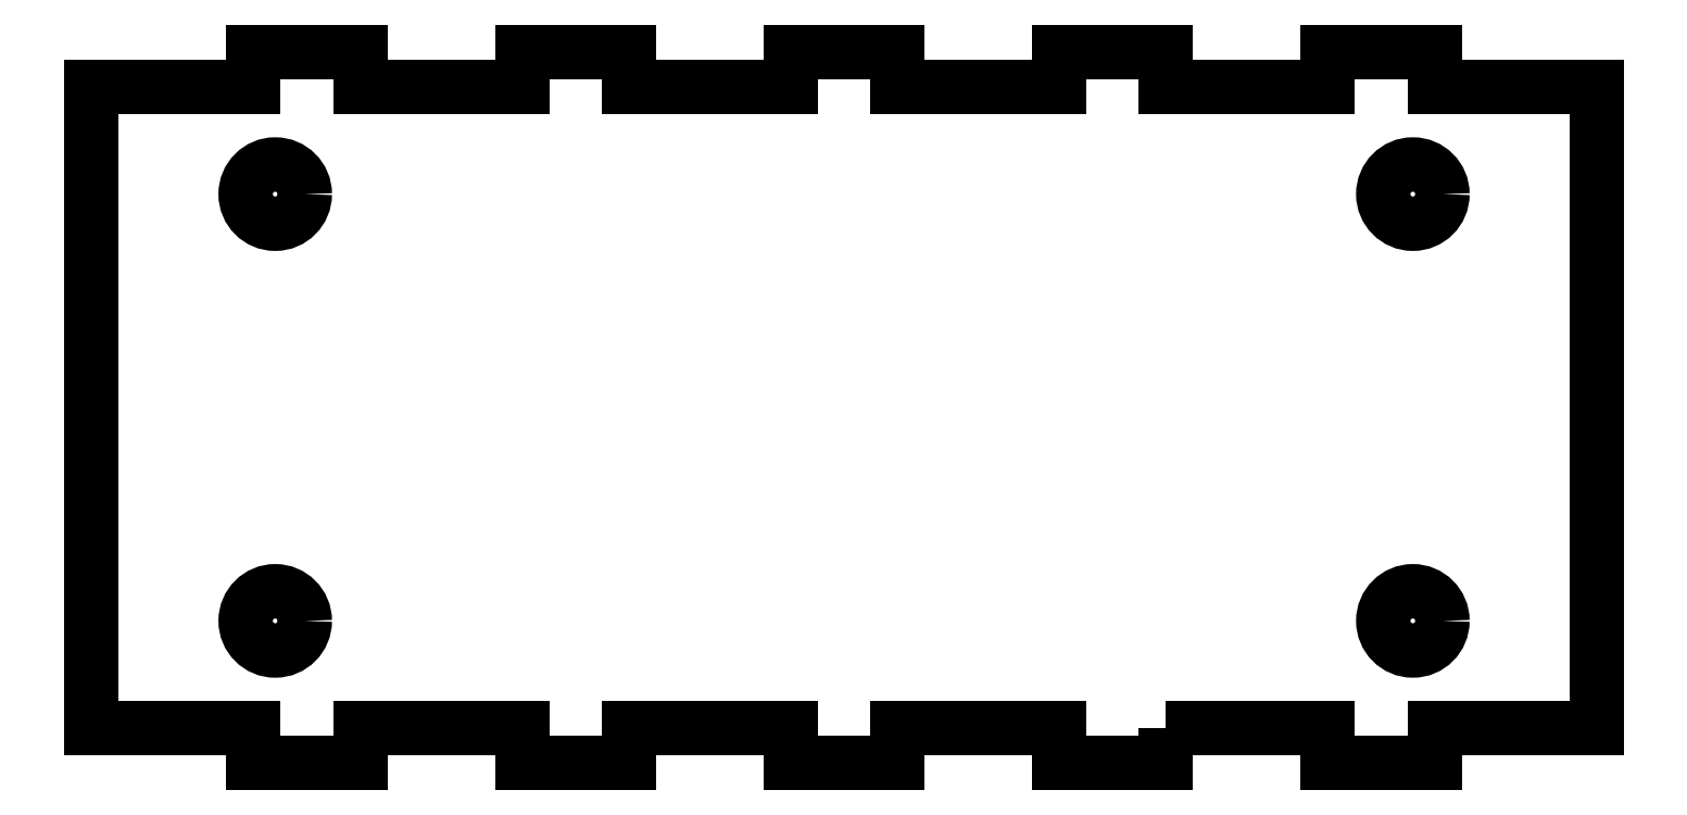
<metadata>
{"format":"dxf","ext":"dxf","renderer":"ezdxf+matplotlib","layout":"modelspace","background":"white","min_lineweight":24,"dpi":150}
</metadata>
<code>
0
SECTION
2
ENTITIES
0
CIRCLE
8
0
10
-48
20
-45
30
0
40
2.5
210
0
220
-0
230
1
0
CIRCLE
8
0
10
48
20
-9
30
0
40
2.5
210
0
220
-0
230
1
0
CIRCLE
8
0
10
48
20
-45
30
0
40
2.5
210
0
220
-0
230
1
0
CIRCLE
8
0
10
-48
20
-9
30
0
40
2.5
210
0
220
-0
230
1
0
LWPOLYLINE
8
0
90
44
70
1
43
0
10
27.17
20
-54
10
40.83
20
-54
10
40.83
20
-57
10
49.83
20
-57
10
49.83
20
-54
10
63.5
20
-54
10
63.5
20
0
10
49.83
20
0
10
49.83
20
3
10
40.83
20
3
10
40.83
20
0
10
27.17
20
0
10
27.17
20
3
10
18.17
20
3
10
18.17
20
0
10
4.5
20
0
10
4.5
20
3
10
-4.5
20
3
10
-4.5
20
0
10
-18.17
20
0
10
-18.17
20
3
10
-27.17
20
3
10
-27.17
20
0
10
-40.83
20
0
10
-40.83
20
3
10
-49.83
20
3
10
-49.83
20
0
10
-63.5
20
0
10
-63.5
20
-54
10
-49.83
20
-54
10
-49.83
20
-57
10
-40.83
20
-57
10
-40.83
20
-54
10
-27.17
20
-54
10
-27.17
20
-57
10
-18.17
20
-57
10
-18.17
20
-54
10
-4.5
20
-54
10
-4.5
20
-57
10
4.5
20
-57
10
4.5
20
-54
10
18.17
20
-54
10
18.17
20
-57
10
27.17
20
-57
0
ENDSEC
0
EOF

</code>
